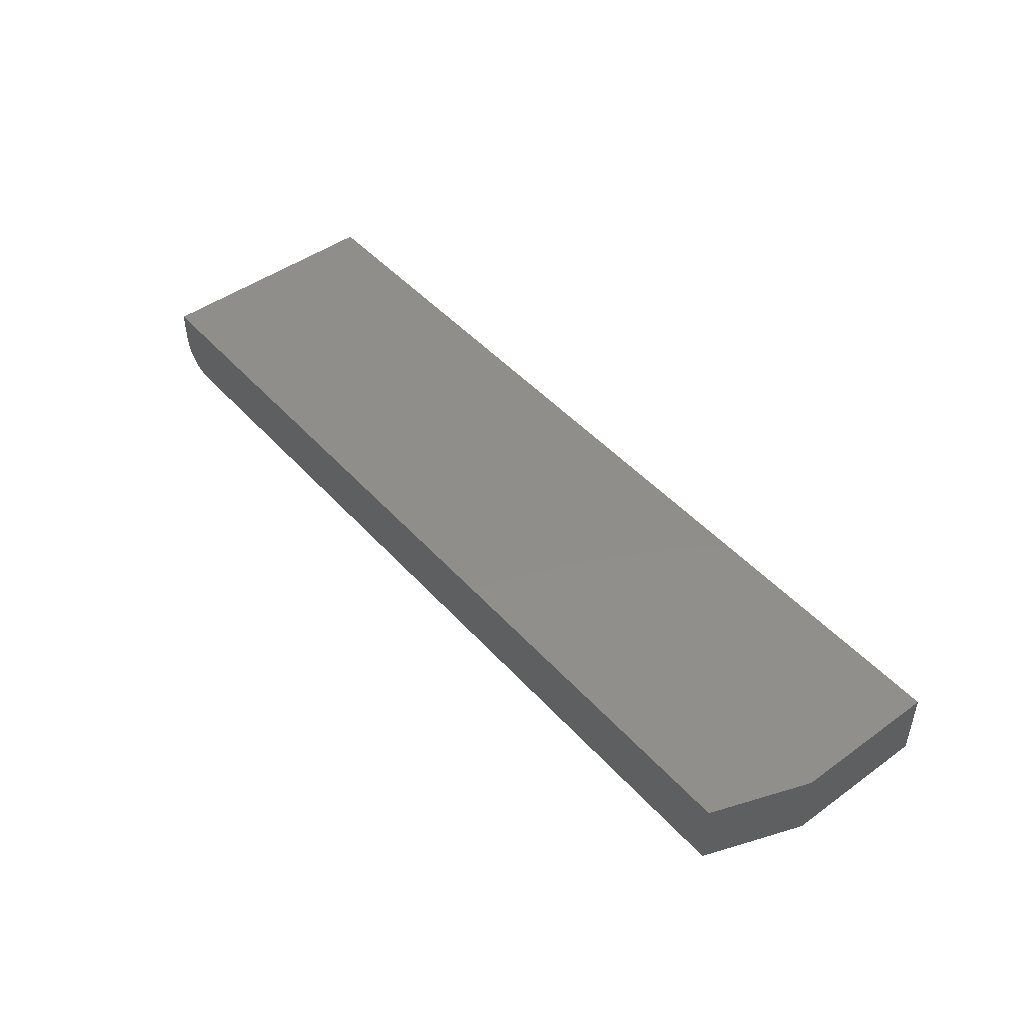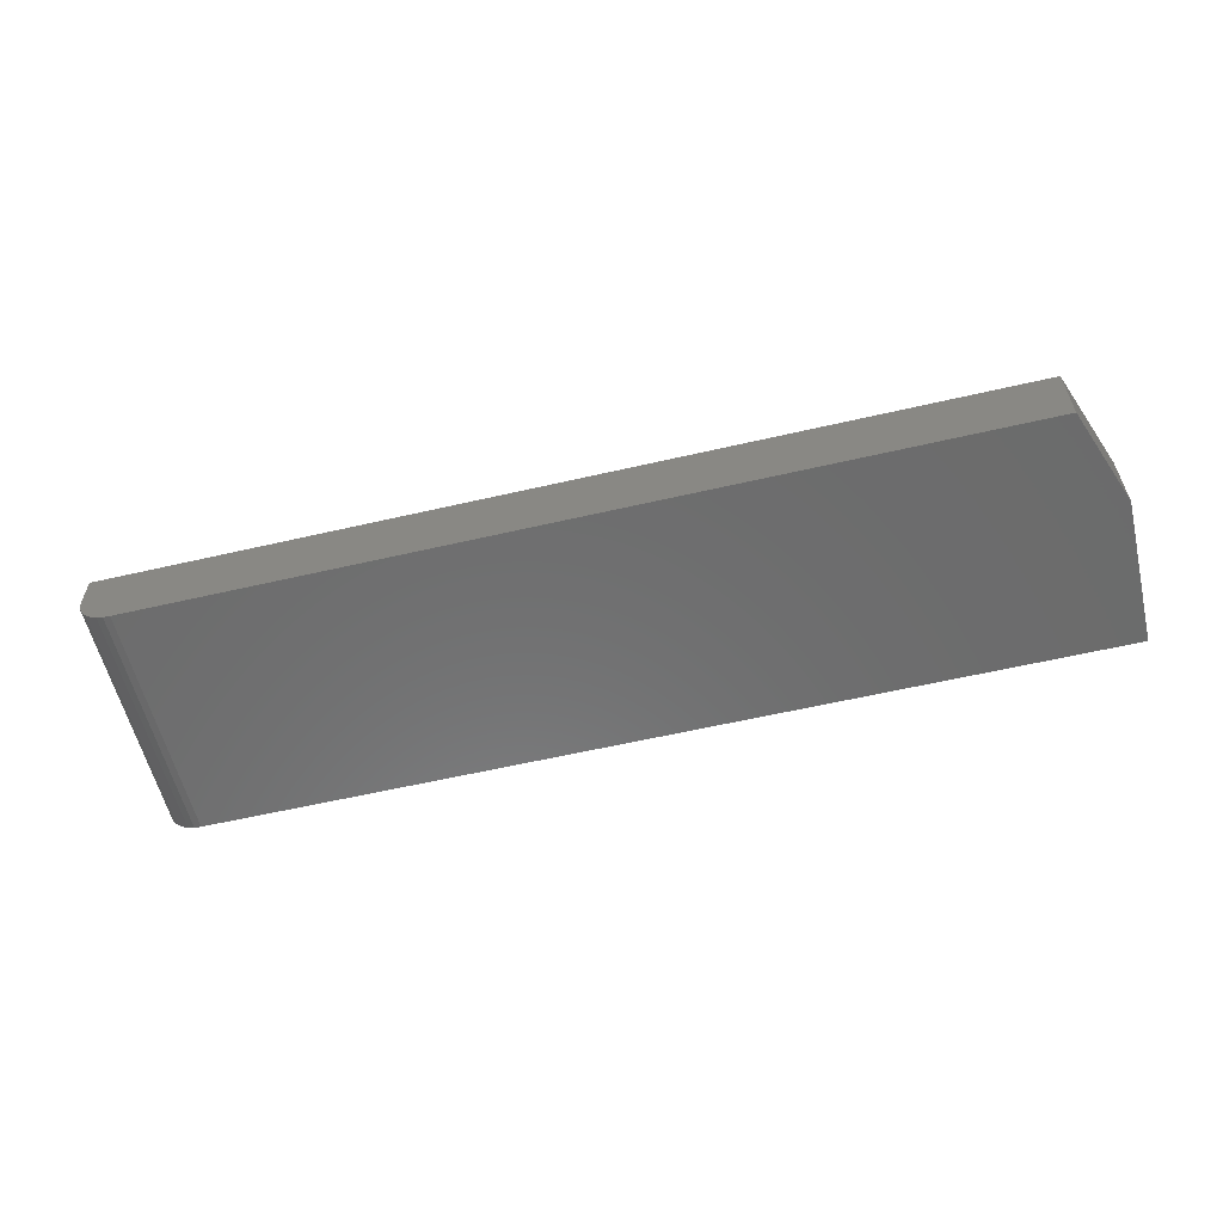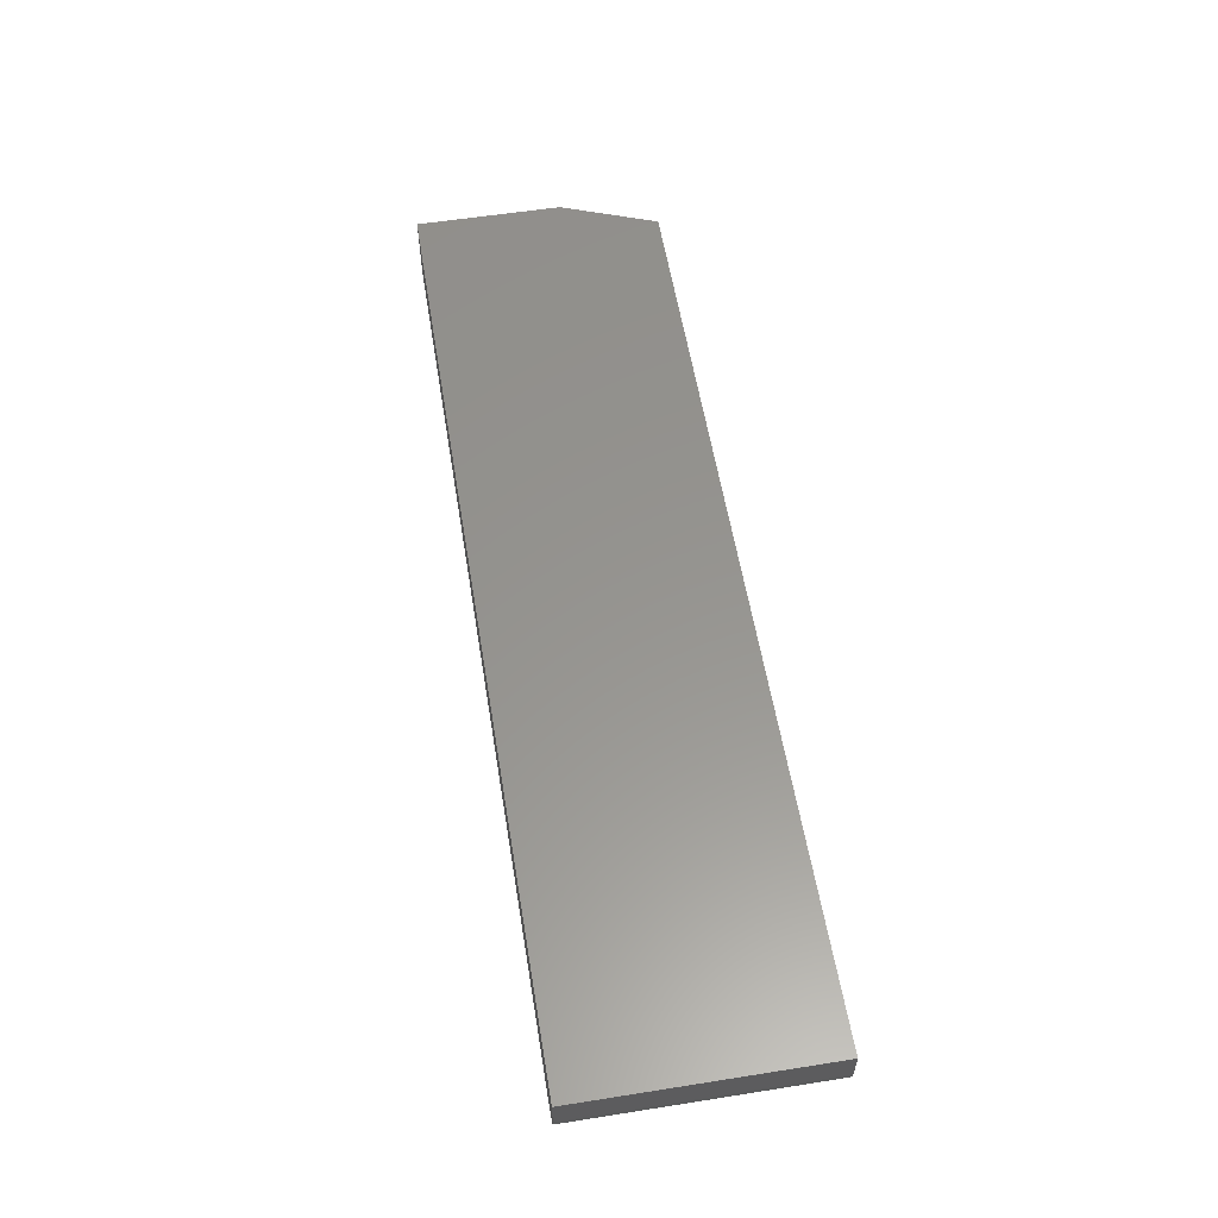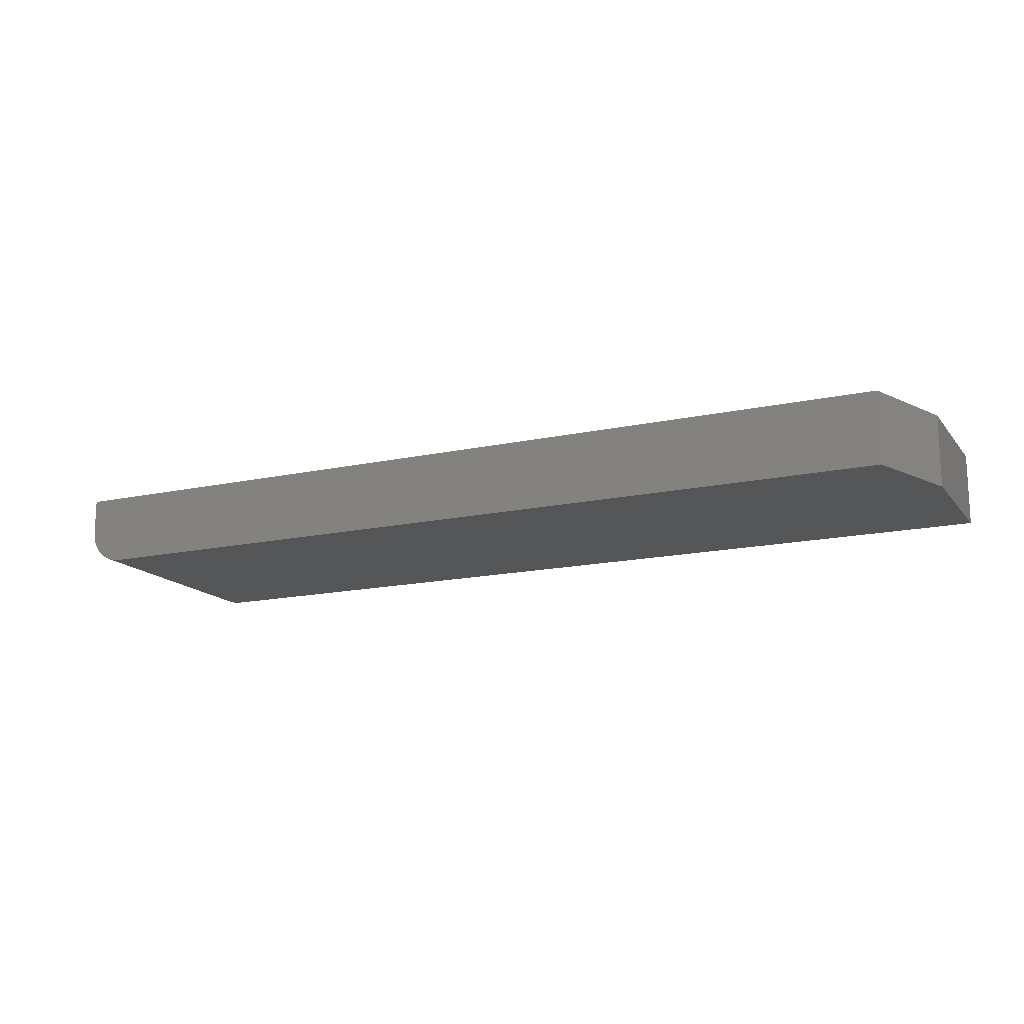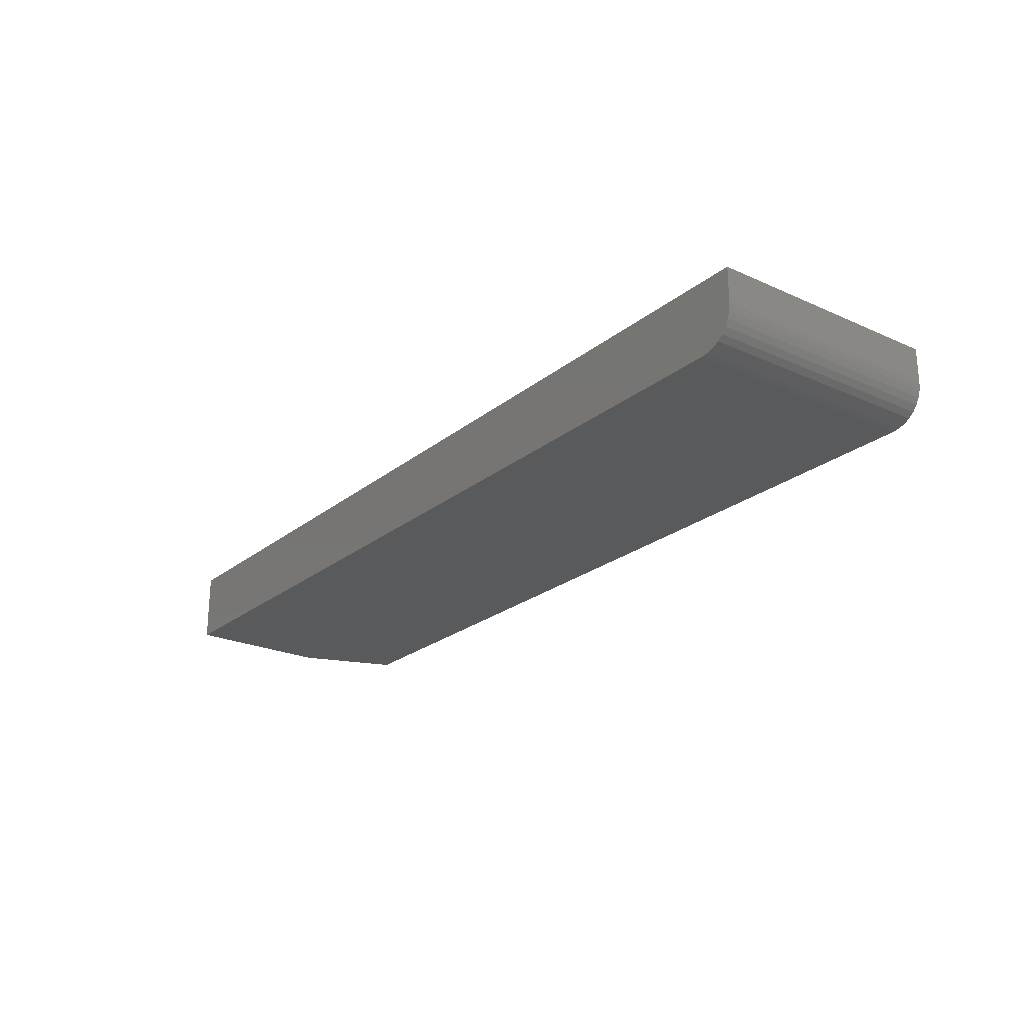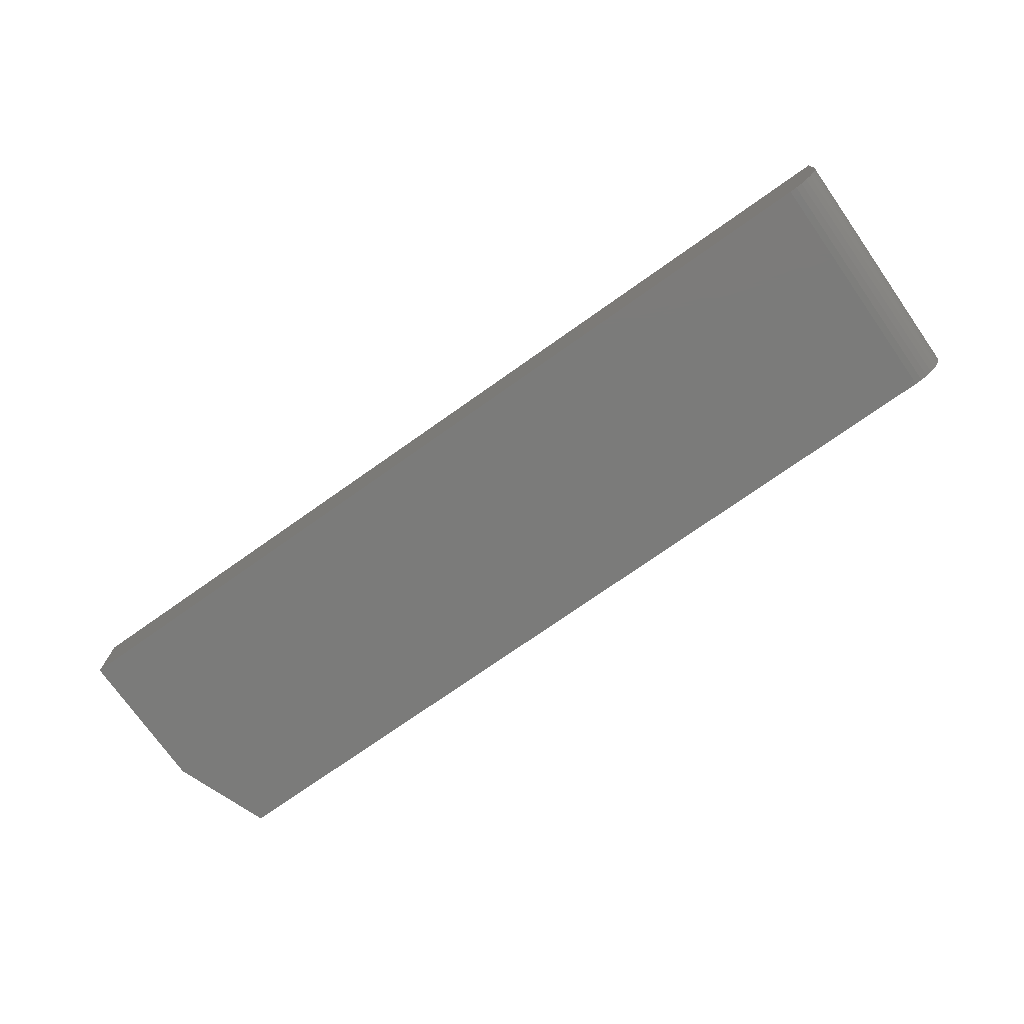
<metadata>
{"format":"stl","ext":"stl","renderer":"f3d","projection":"perspective","resolution":1024,"background":"white","views":[{"elev":46.7,"azim":-129.3,"up":"+Z"},{"elev":-58.4,"azim":-166.5,"up":"+Z"},{"elev":57.4,"azim":80.7,"up":"+Z"},{"elev":-15.6,"azim":-155.1,"up":"+Z"},{"elev":-23.5,"azim":52.9,"up":"+Z"},{"elev":-74.2,"azim":35.2,"up":"+Z"}]}
</metadata>
<code>
# stl→obj: 26 verts, 48 faces
v 0.03133 0.7421 0
v 0.5924 0.7421 0
v 0.007895 0.6796 0
v 0.5924 0.5842 0
v 0.007895 0.5842 0
v 0.6158 0.7421 0.02344
v 0.614 0.7421 0.01447
v 0.6158 0.7421 0.04688
v 0.6153 0.7421 0.01887
v 0.6054 0.7421 0.00395
v 0.6013 0.7421 0.001784
v 0.6118 0.7421 0.01042
v 0.6089 0.7421 0.006865
v 0.5969 0.7421 0.0004503
v 0.03133 0.7421 0.04688
v 0.007895 0.5842 0.04688
v 0.6158 0.5842 0.04688
v 0.007895 0.6796 0.04688
v 0.6158 0.5842 0.02344
v 0.614 0.5842 0.01447
v 0.6153 0.5842 0.01887
v 0.5969 0.5842 0.0004503
v 0.6013 0.5842 0.001784
v 0.6054 0.5842 0.00395
v 0.6089 0.5842 0.006865
v 0.6118 0.5842 0.01042
f 1 2 3
f 3 2 4
f 3 4 5
f 6 7 8
f 6 9 7
f 10 11 12
f 12 13 10
f 8 14 2
f 8 2 1
f 8 1 15
f 14 8 7
f 14 7 12
f 14 12 11
f 16 17 18
f 18 17 8
f 18 8 15
f 18 3 16
f 16 3 5
f 18 15 3
f 3 15 1
f 17 19 8
f 8 19 6
f 19 20 21
f 17 16 5
f 17 5 4
f 17 4 22
f 17 22 23
f 17 23 24
f 17 24 25
f 17 25 26
f 17 26 20
f 17 20 19
f 4 2 22
f 22 2 14
f 22 14 23
f 23 14 11
f 23 11 24
f 24 11 10
f 24 10 25
f 25 10 13
f 25 13 26
f 26 13 12
f 26 12 20
f 20 12 7
f 20 7 21
f 21 7 9
f 21 9 19
f 19 9 6

</code>
